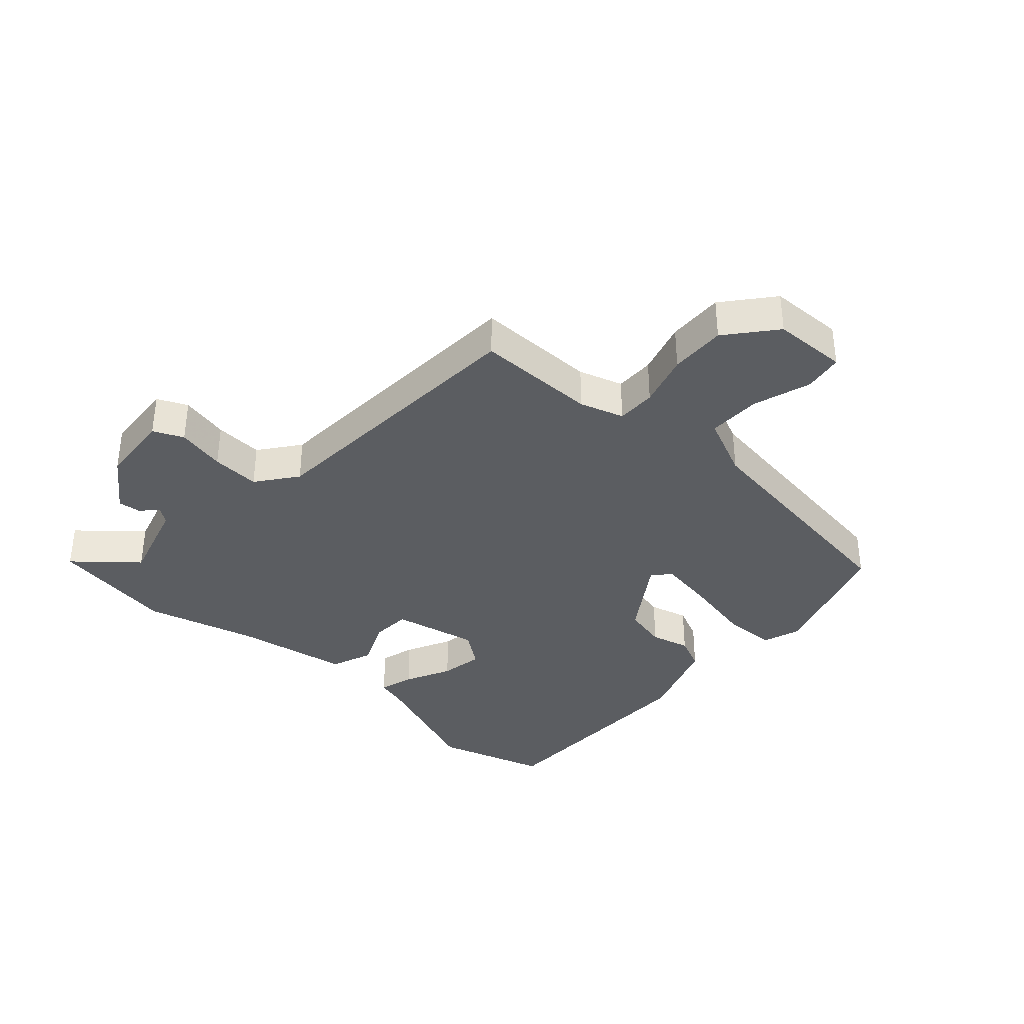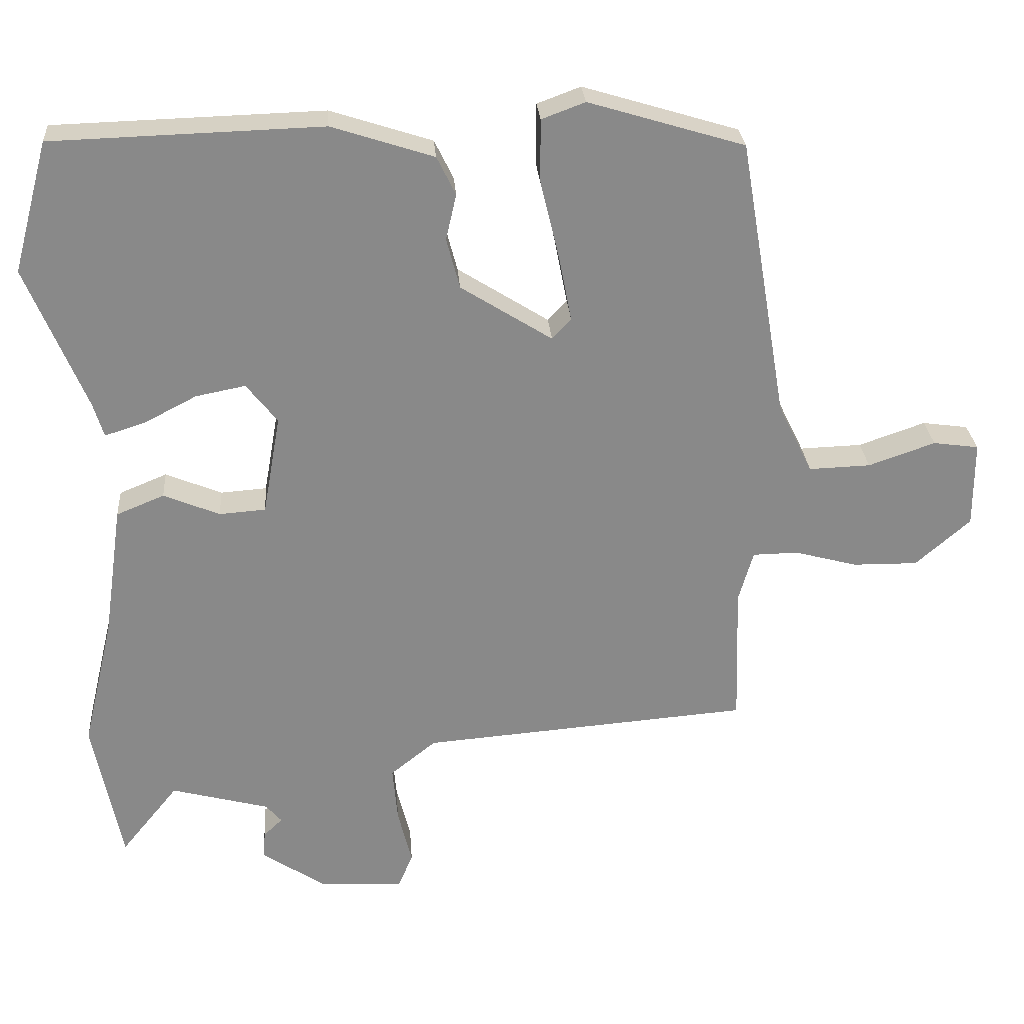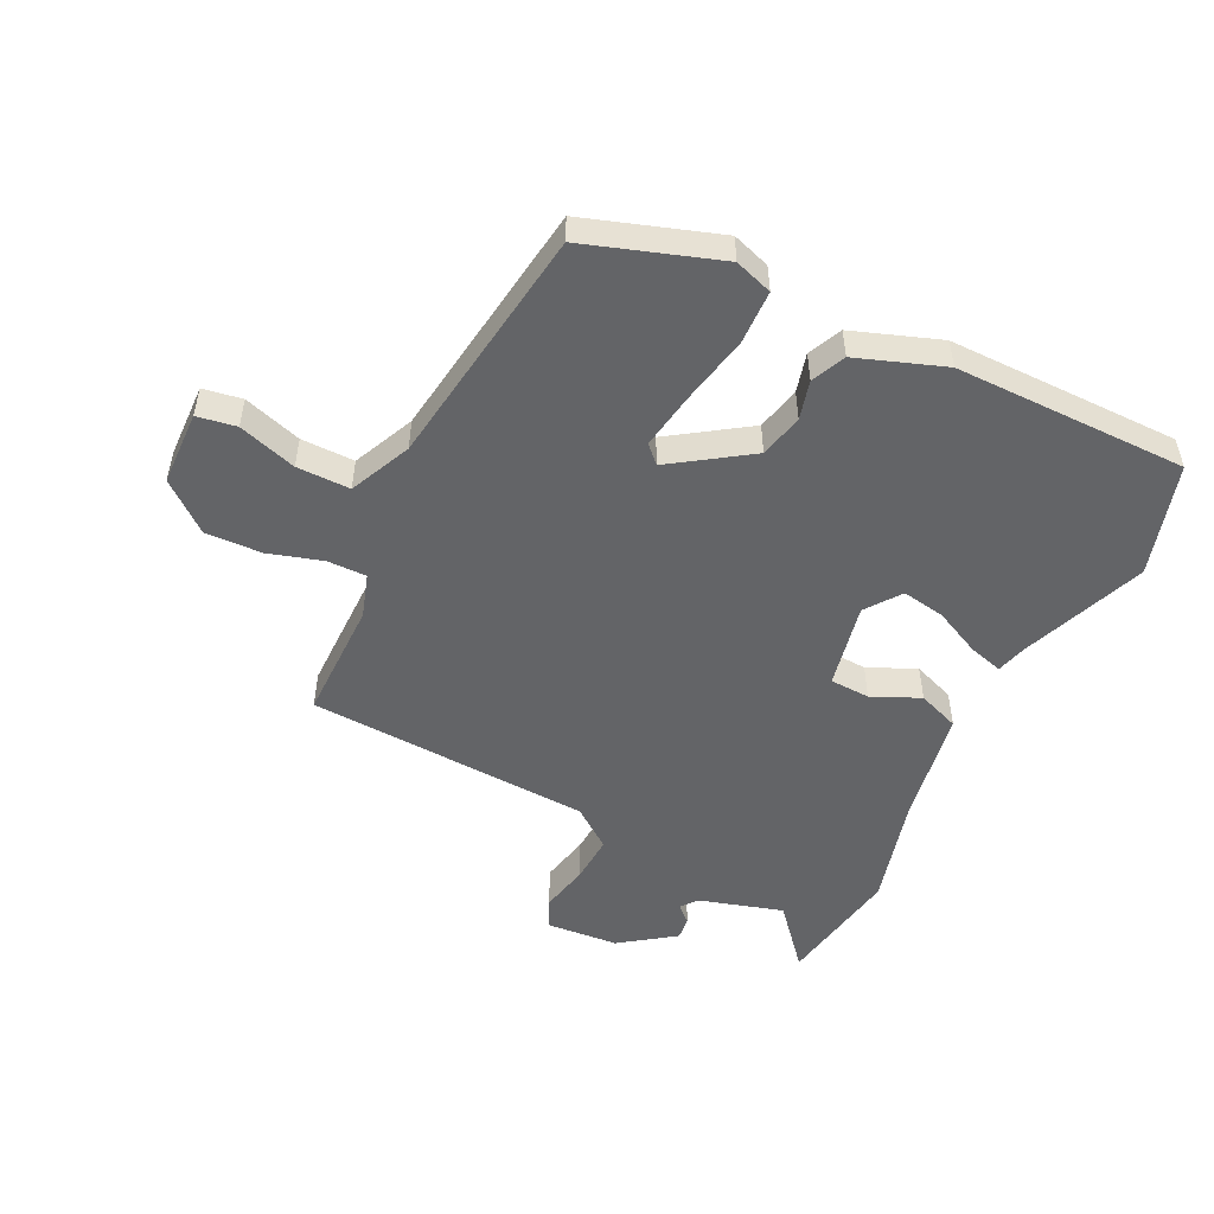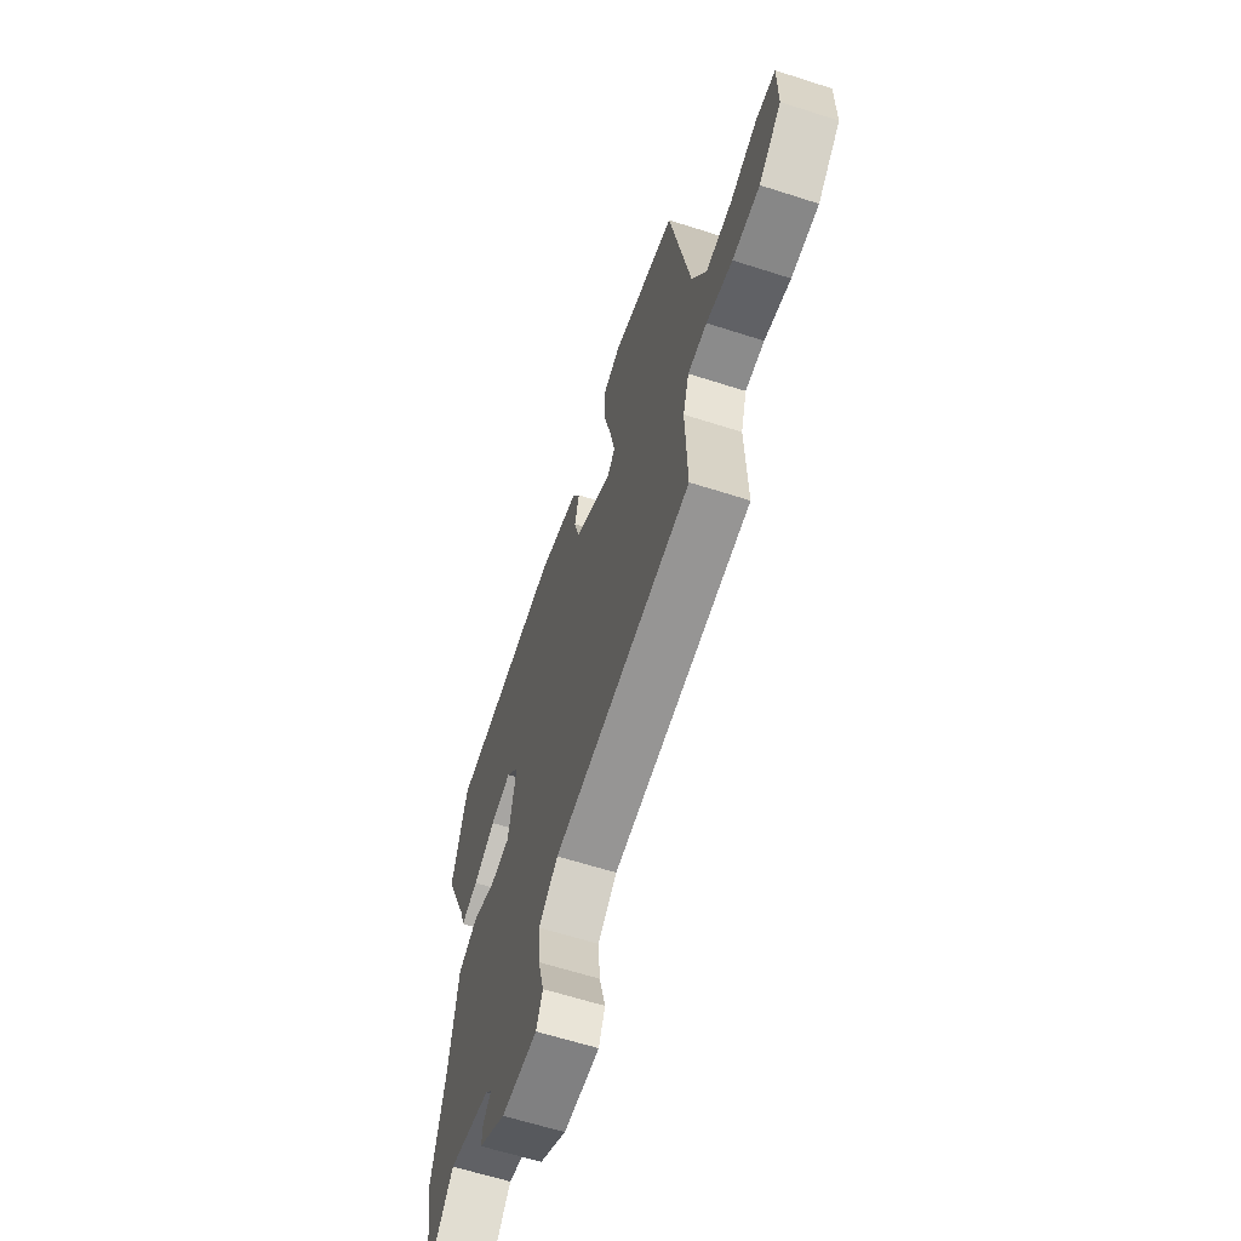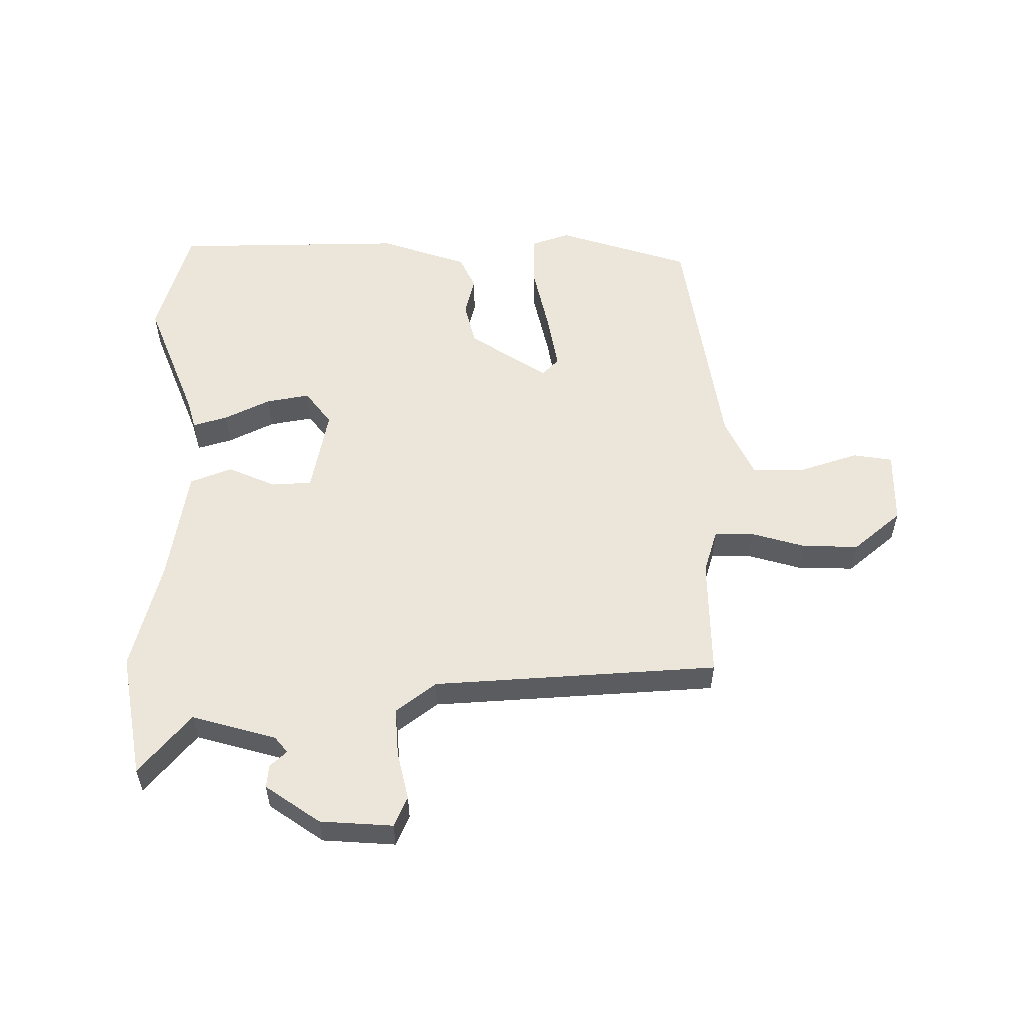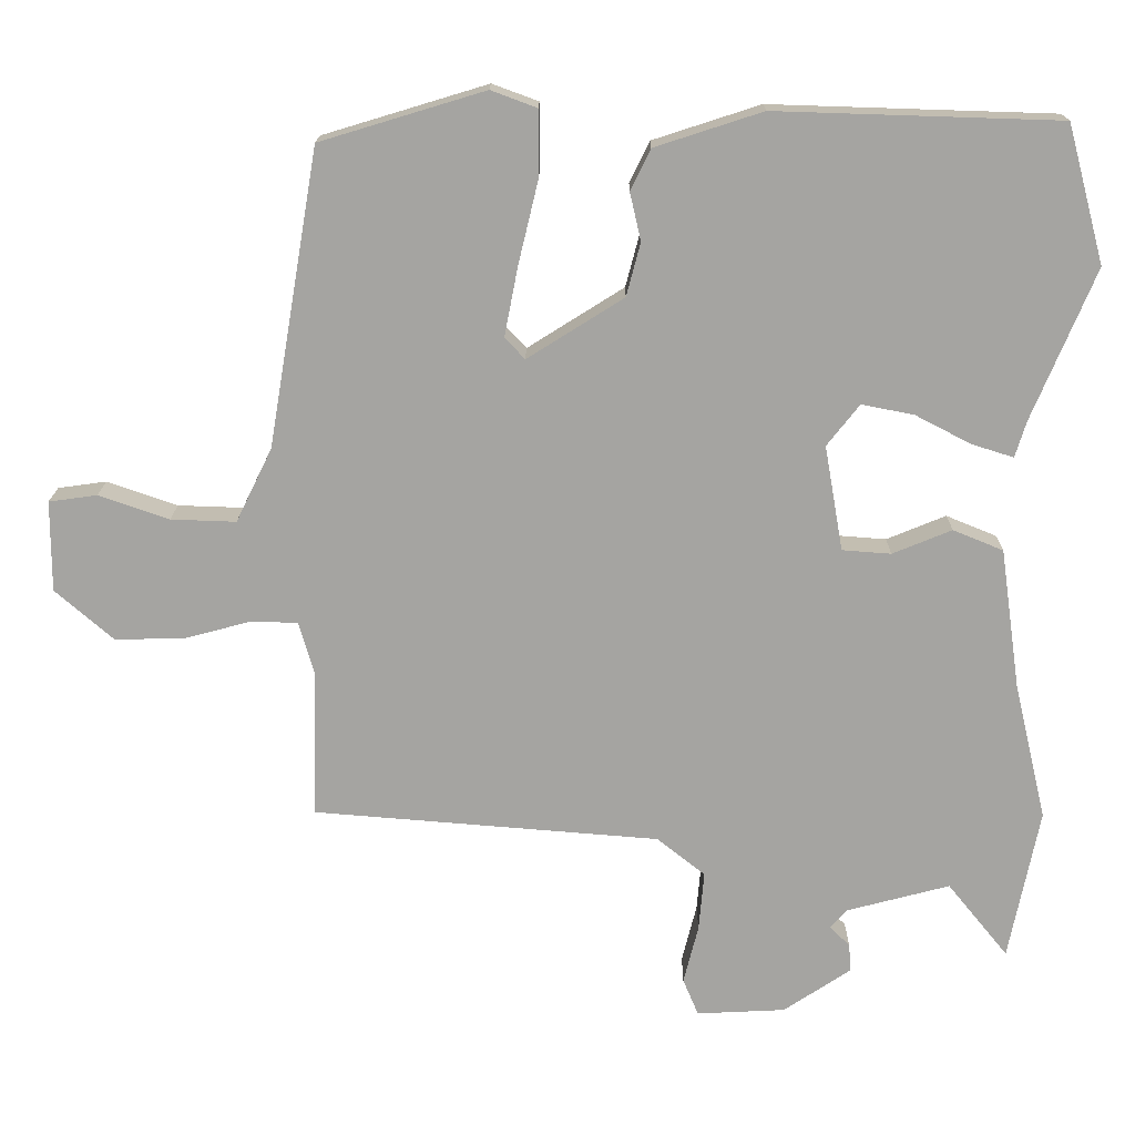
<metadata>
{"format":"obj","ext":"obj","renderer":"f3d","projection":"perspective","resolution":1024,"background":"white","views":[{"elev":-36.2,"azim":-130.6,"up":"+Y"},{"elev":27.1,"azim":175.8,"up":"+Z"},{"elev":-51.2,"azim":-24.4,"up":"+Y"},{"elev":-63.0,"azim":-108.0,"up":"+Z"},{"elev":55.3,"azim":-179.3,"up":"+Y"},{"elev":16.7,"azim":0.5,"up":"+Z"}]}
</metadata>
<code>
v 0.499 0.07 0.502
v 0.549 0.07 0.316
v 0.464 0.07 0.112
v 0.449 0.07 0.063
v 0.392 0.07 0.081
v 0.317 0.07 0.12
v 0.246 0.07 0.134
v 0.202 0.07 0.078
v 0.227 0.07 -0.064
v 0.293 0.07 -0.069
v 0.373 0.07 -0.036
v 0.441 0.07 -0.064
v 0.468 0.07 -0.254
v 0.512 0.07 -0.44
v 0.471 0.07 -0.646
v 0.389 0.07 -0.545
v 0.249 0.07 -0.582
v 0.227 0.07 -0.608
v 0.254 0.07 -0.634
v 0.257 0.07 -0.672
v 0.166 0.07 -0.733
v 0.046 0.07 -0.739
v 0.025 0.07 -0.689
v 0.045 0.07 -0.609
v 0.052 0.07 -0.529
v -0.013 0.07 -0.477
v -0.482 0.07 -0.439
v -0.476 0.07 -0.24
v -0.497 0.07 -0.167
v -0.562 0.07 -0.166
v -0.651 0.07 -0.19
v -0.744 0.07 -0.191
v -0.822 0.07 -0.123
v -0.822 0.07 0
v -0.757 0.07 0.009
v -0.662 0.07 -0.024
v -0.574 0.07 -0.027
v -0.525 0.07 0.073
v -0.457 0.07 0.473
v -0.235 0.07 0.54
v -0.173 0.07 0.517
v -0.173 0.07 0.428
v -0.2 0.07 0.315
v -0.218 0.07 0.222
v -0.191 0.07 0.193
v -0.061 0.07 0.275
v -0.042 0.07 0.347
v -0.057 0.07 0.412
v -0.03 0.07 0.467
v 0.115 0.07 0.514
v 0.499 0 0.502
v 0.549 0 0.316
v 0.464 0 0.112
v 0.449 0 0.063
v 0.392 0 0.081
v 0.317 0 0.12
v 0.246 0 0.134
v 0.202 0 0.078
v 0.227 0 -0.064
v 0.293 0 -0.069
v 0.373 0 -0.036
v 0.441 0 -0.064
v 0.468 0 -0.254
v 0.512 0 -0.44
v 0.471 0 -0.646
v 0.389 0 -0.545
v 0.249 0 -0.582
v 0.227 0 -0.608
v 0.254 0 -0.634
v 0.257 0 -0.672
v 0.166 0 -0.733
v 0.046 0 -0.739
v 0.025 0 -0.689
v 0.045 0 -0.609
v 0.052 0 -0.529
v -0.013 0 -0.477
v -0.482 0 -0.439
v -0.476 0 -0.24
v -0.497 0 -0.167
v -0.562 0 -0.166
v -0.651 0 -0.19
v -0.744 0 -0.191
v -0.822 0 -0.123
v -0.822 0 0
v -0.757 0 0.009
v -0.662 0 -0.024
v -0.574 0 -0.027
v -0.525 0 0.073
v -0.457 0 0.473
v -0.235 0 0.54
v -0.173 0 0.517
v -0.173 0 0.428
v -0.2 0 0.315
v -0.218 0 0.222
v -0.191 0 0.193
v -0.061 0 0.275
v -0.042 0 0.347
v -0.057 0 0.412
v -0.03 0 0.467
v 0.115 0 0.514
f 1 2 3
f 50 1 3
f 49 50 3
f 48 49 3
f 47 48 3
f 46 47 3
f 45 46 3
f 41 42 43
f 40 41 43
f 39 40 43
f 38 39 43
f 37 38 43 44
f 34 35 36
f 33 34 36
f 32 33 36
f 31 32 36
f 30 31 36
f 29 30 36 37
f 26 27 28
f 26 28 29
f 22 23 24
f 21 22 24
f 20 21 24
f 19 20 24
f 18 19 24
f 17 18 24 25
f 16 17 25 26
f 13 14 15 16
f 13 16 26
f 12 13 26
f 11 12 26
f 10 11 26
f 3 4 5 6
f 3 6 7
f 45 3 7
f 37 44 45
f 29 37 45
f 26 29 45
f 9 10 26
f 8 9 26 45
f 7 8 45
f 53 52 51
f 53 51 100
f 53 100 99
f 53 99 98
f 53 98 97
f 53 97 96
f 53 96 95
f 93 92 91
f 93 91 90
f 93 90 89
f 93 89 88
f 94 93 88 87
f 86 85 84
f 86 84 83
f 86 83 82
f 86 82 81
f 86 81 80
f 87 86 80 79
f 78 77 76
f 79 78 76
f 74 73 72
f 74 72 71
f 74 71 70
f 74 70 69
f 74 69 68
f 75 74 68 67
f 76 75 67 66
f 66 65 64 63
f 76 66 63
f 76 63 62
f 76 62 61
f 76 61 60
f 56 55 54 53
f 57 56 53
f 57 53 95
f 95 94 87
f 95 87 79
f 95 79 76
f 76 60 59
f 95 76 59 58
f 95 58 57
f 1 51 52 2
f 2 52 53 3
f 3 53 54 4
f 4 54 55 5
f 5 55 56 6
f 6 56 57 7
f 7 57 58 8
f 8 58 59 9
f 9 59 60 10
f 10 60 61 11
f 11 61 62 12
f 12 62 63 13
f 13 63 64 14
f 14 64 65 15
f 15 65 66 16
f 16 66 67 17
f 17 67 68 18
f 18 68 69 19
f 19 69 70 20
f 20 70 71 21
f 21 71 72 22
f 22 72 73 23
f 23 73 74 24
f 24 74 75 25
f 25 75 76 26
f 26 76 77 27
f 27 77 78 28
f 28 78 79 29
f 29 79 80 30
f 30 80 81 31
f 31 81 82 32
f 32 82 83 33
f 33 83 84 34
f 34 84 85 35
f 35 85 86 36
f 36 86 87 37
f 37 87 88 38
f 38 88 89 39
f 39 89 90 40
f 40 90 91 41
f 41 91 92 42
f 42 92 93 43
f 43 93 94 44
f 44 94 95 45
f 45 95 96 46
f 46 96 97 47
f 47 97 98 48
f 48 98 99 49
f 49 99 100 50
f 50 100 51 1

</code>
